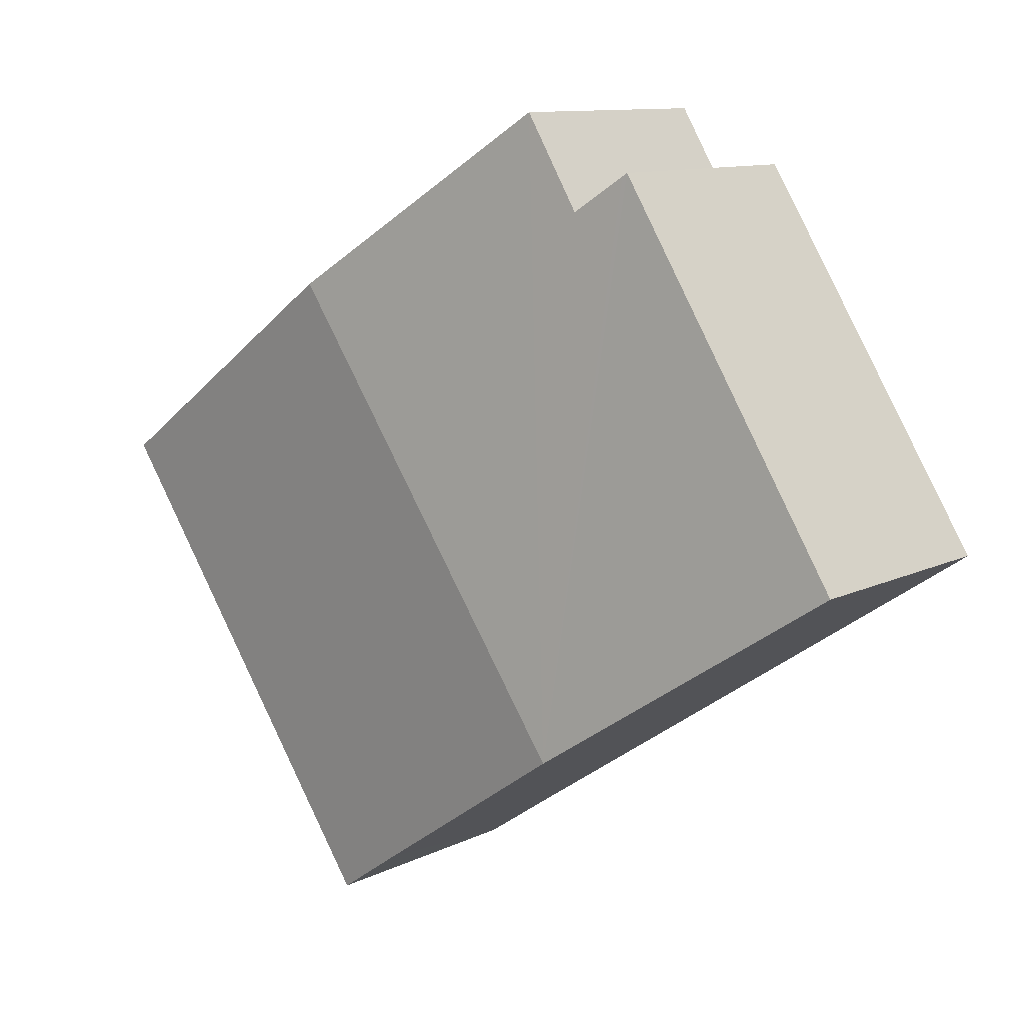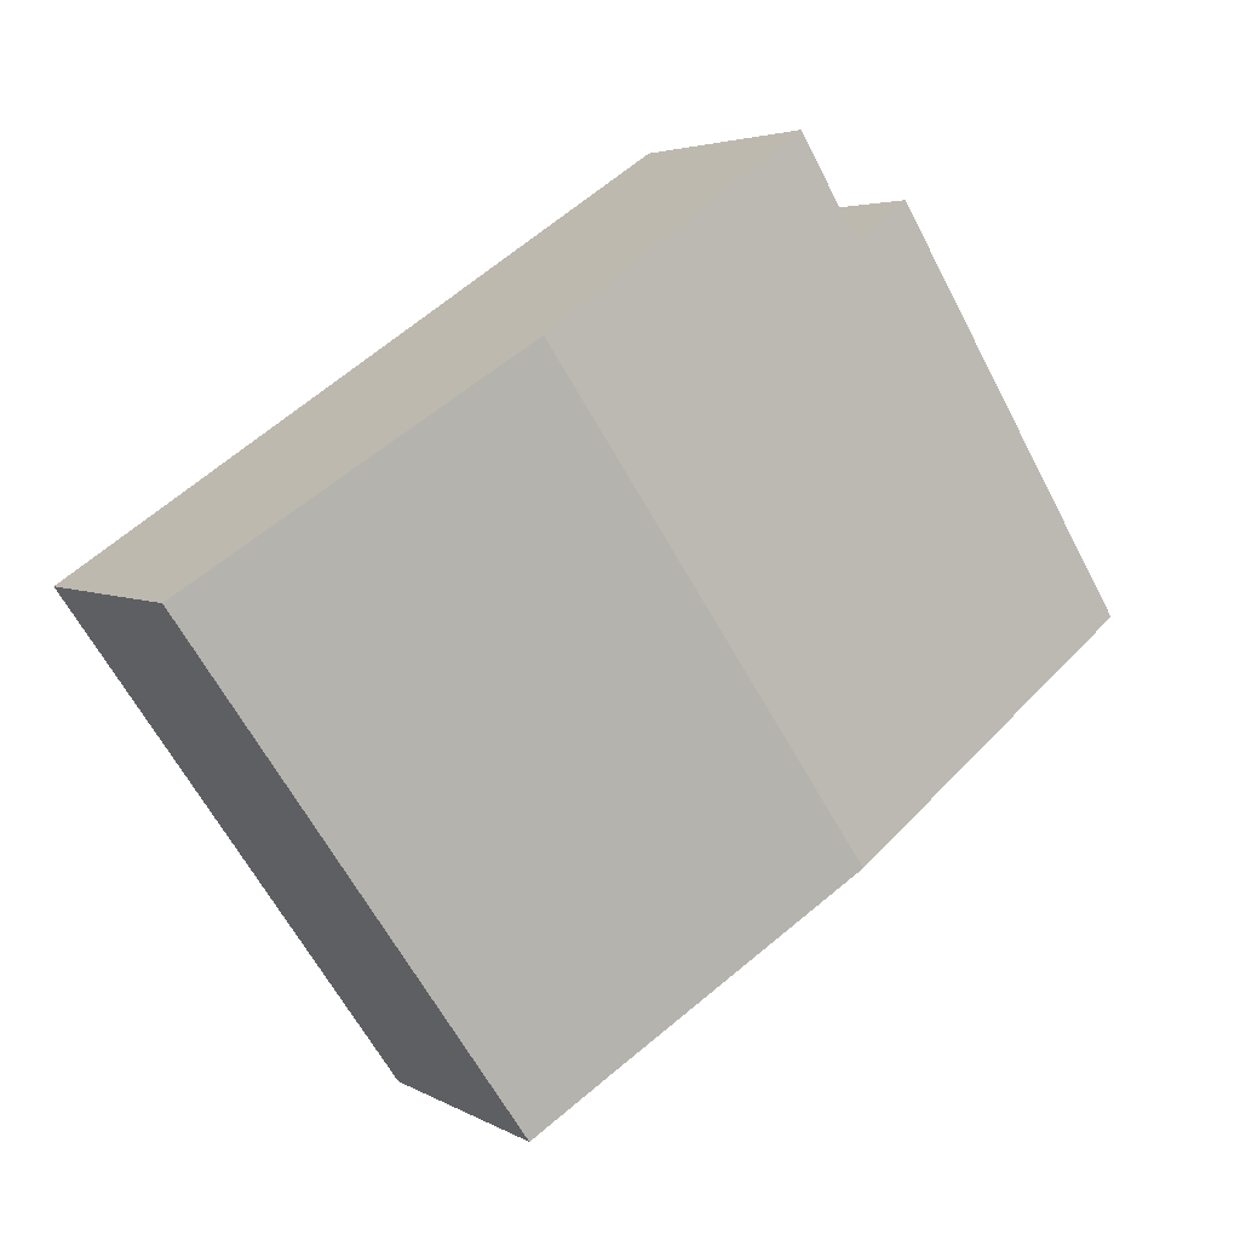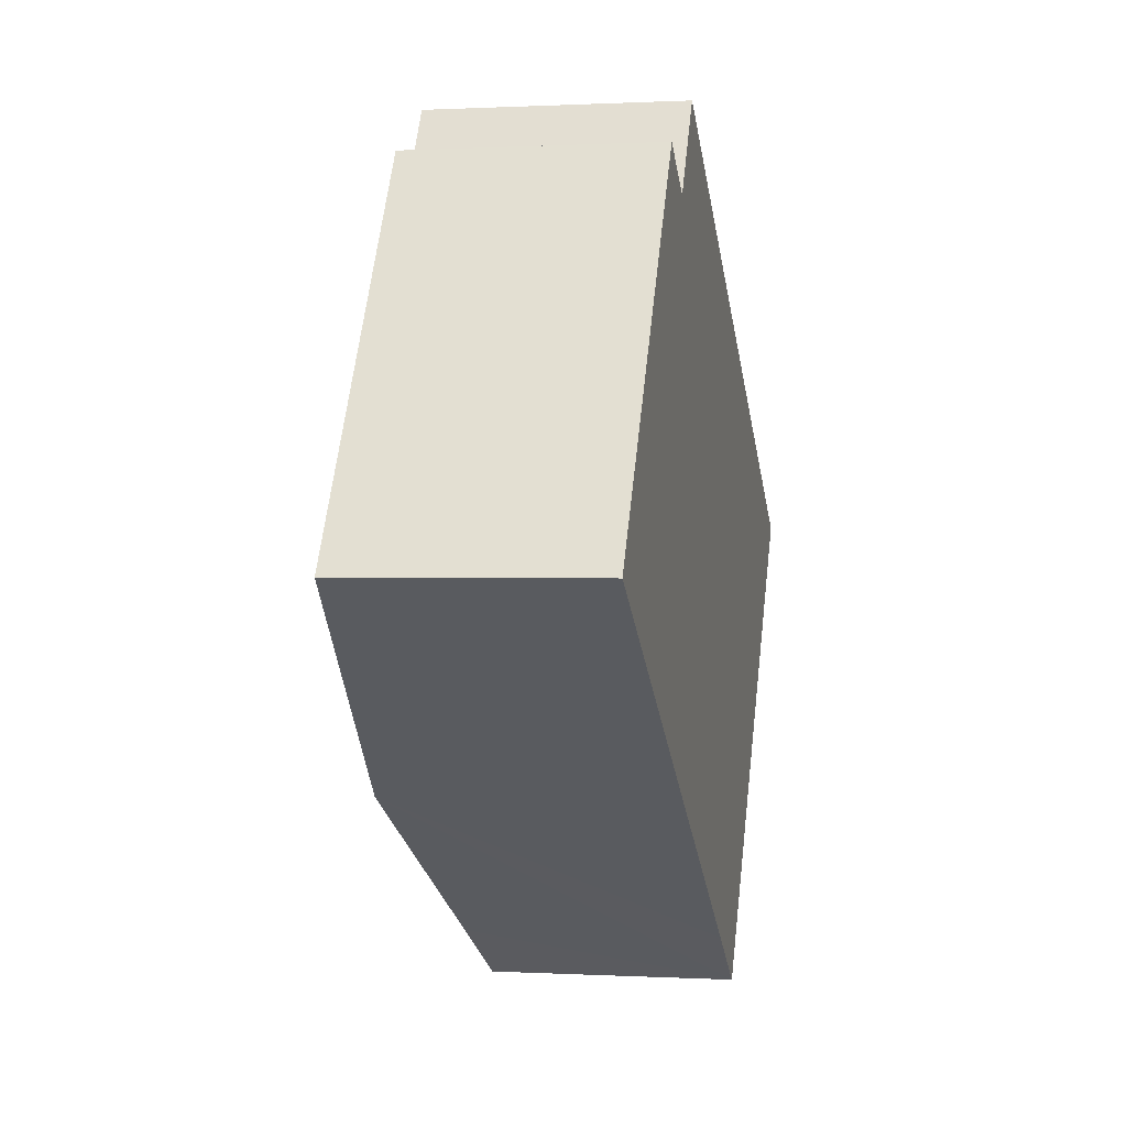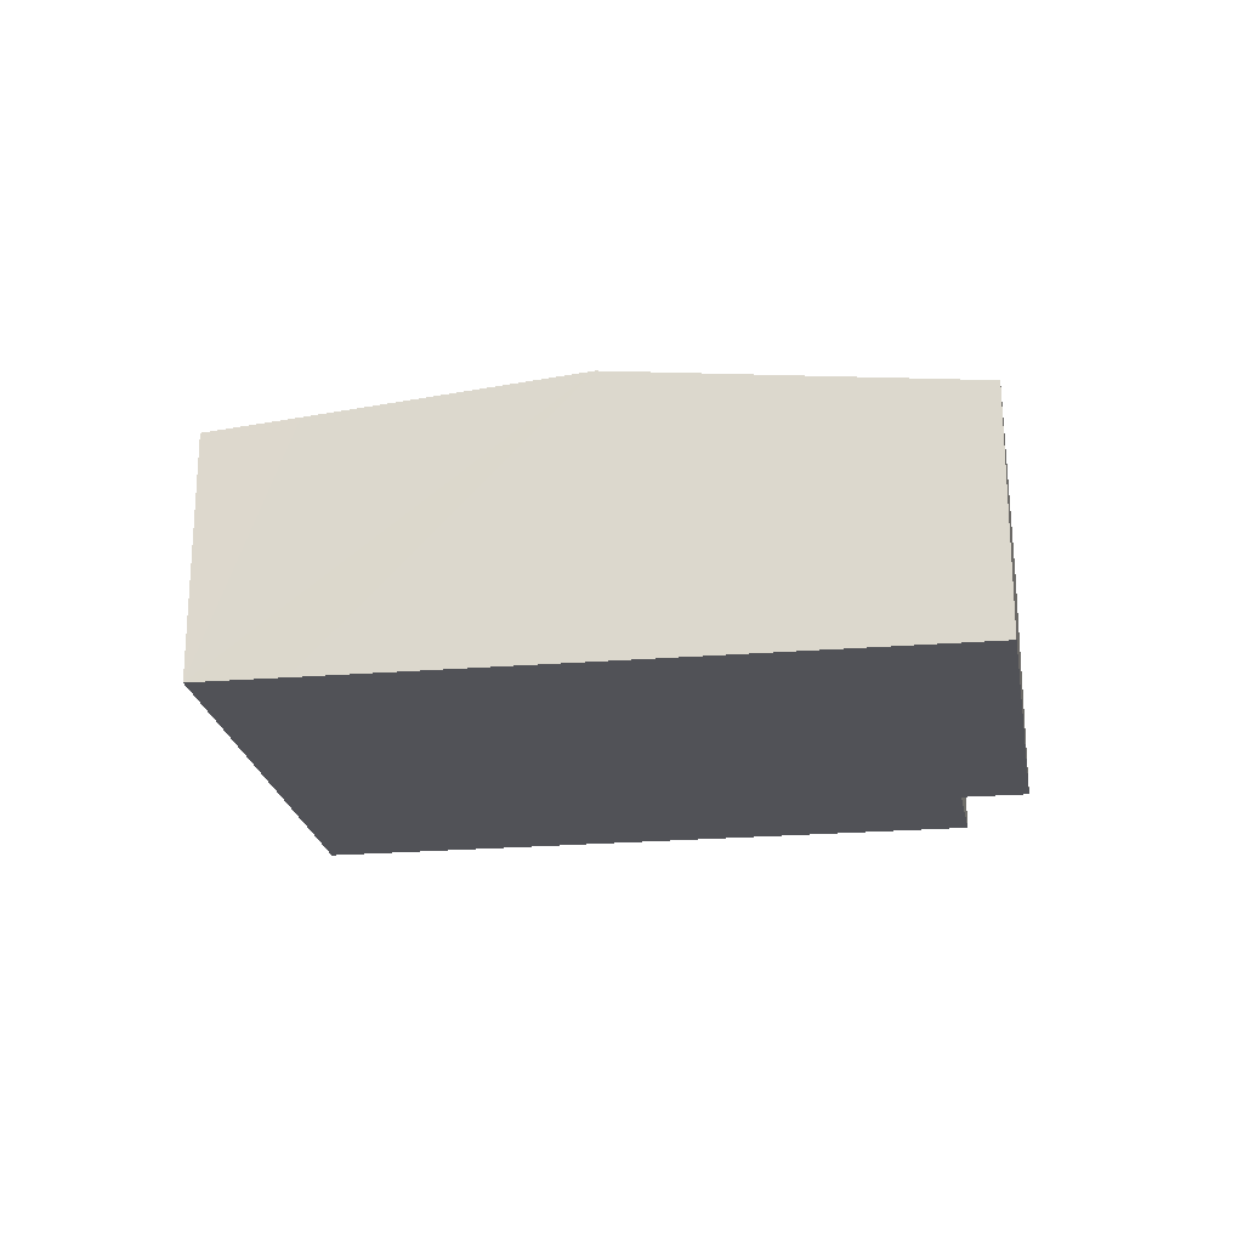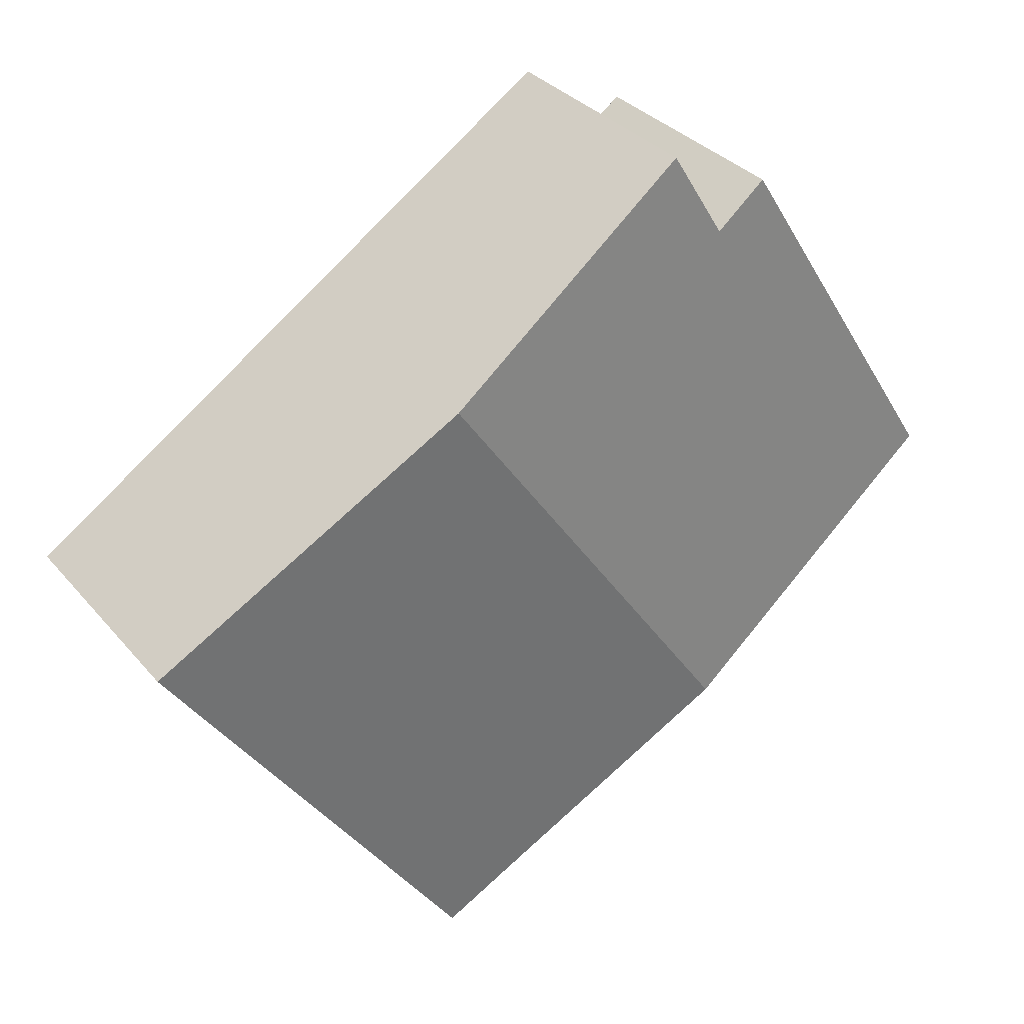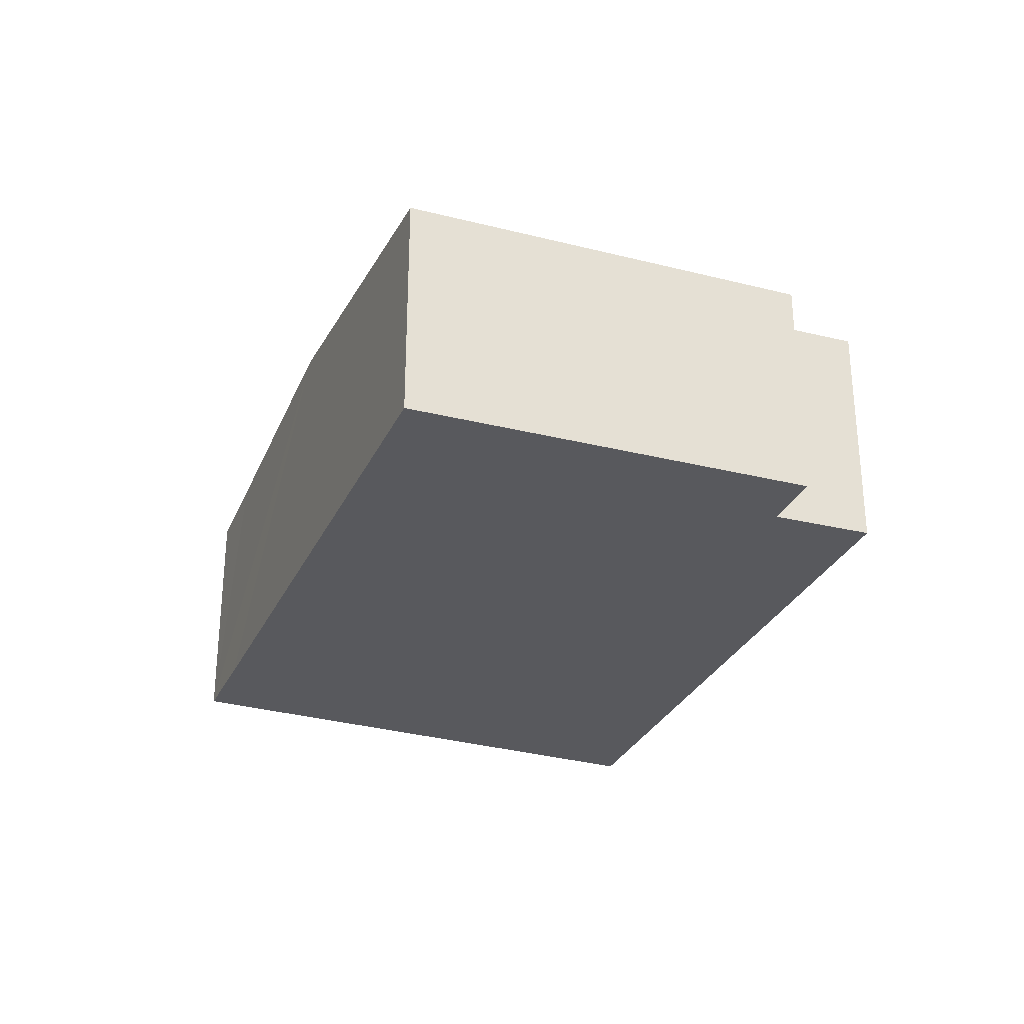
<metadata>
{"format":"obj","ext":"obj","renderer":"f3d","projection":"perspective","resolution":1024,"background":"white","views":[{"elev":10.9,"azim":-139.9,"up":"+Z"},{"elev":4.1,"azim":149.7,"up":"+Z"},{"elev":0.5,"azim":-78.3,"up":"+Z"},{"elev":-21.6,"azim":-137.7,"up":"+Y"},{"elev":33.1,"azim":146.5,"up":"+Z"},{"elev":-30.0,"azim":-77.7,"up":"+Y"}]}
</metadata>
<code>
v  4.821 4.531 -3.252
v  5.553 4.017 6.797
v  9.81 4.531 3.964
v  4.647 4.026 5.322
v  3.824 3.926 5.878
v  3.745 3.916 5.931
v  2.531 3.926 4.008
v  0 3.946 2.416e-16
v  9.719 3.936 -6.565
v  14.73 3.936 0.688
v  8.458 4.09 -5.705
v  4.647 -3.259e-16 5.322
v  3.745 -3.632e-16 5.931
v  3.824 -3.599e-16 5.878
v  5.553 -4.162e-16 6.797
v  9.81 -2.427e-16 3.964
v  14.73 -4.213e-17 0.688
v  0 0 0
v  2.531 -2.454e-16 4.008
v  9.719 4.02e-16 -6.565
v  8.458 3.493e-16 -5.705
v  4.821 1.991e-16 -3.252
g defaultobject
f 1 2 3
f 2 1 4
f 4 1 5
f 5 1 6
f 6 1 7
f 7 1 8
f 9 3 10
f 3 9 11
f 3 11 1
f 5 12 4
f 12 5 6
f 12 6 13
f 12 13 14
f 15 3 2
f 3 15 16
f 3 16 10
f 10 16 17
f 12 2 4
f 2 12 15
f 18 7 8
f 7 18 19
f 7 19 6
f 6 19 13
f 17 9 10
f 9 17 20
f 20 11 9
f 11 20 1
f 1 20 21
f 1 21 22
f 1 22 8
f 8 22 18
f 16 20 17
f 20 16 21
f 21 16 22
f 22 16 15
f 22 15 12
f 22 12 18
f 18 12 14
f 18 14 19
f 19 14 13

</code>
